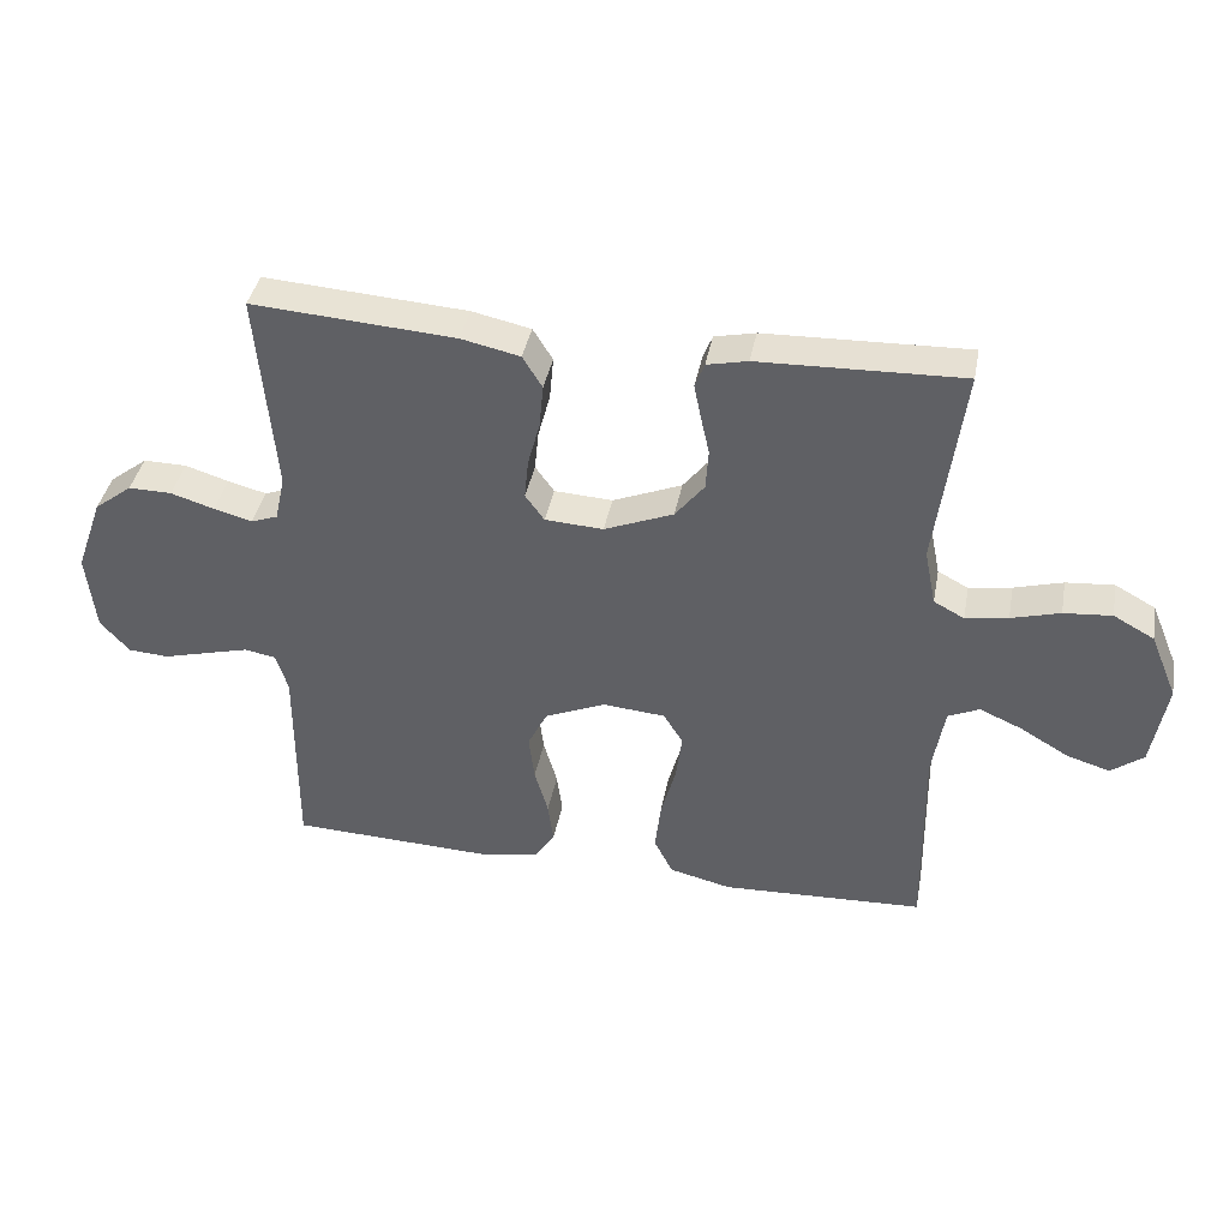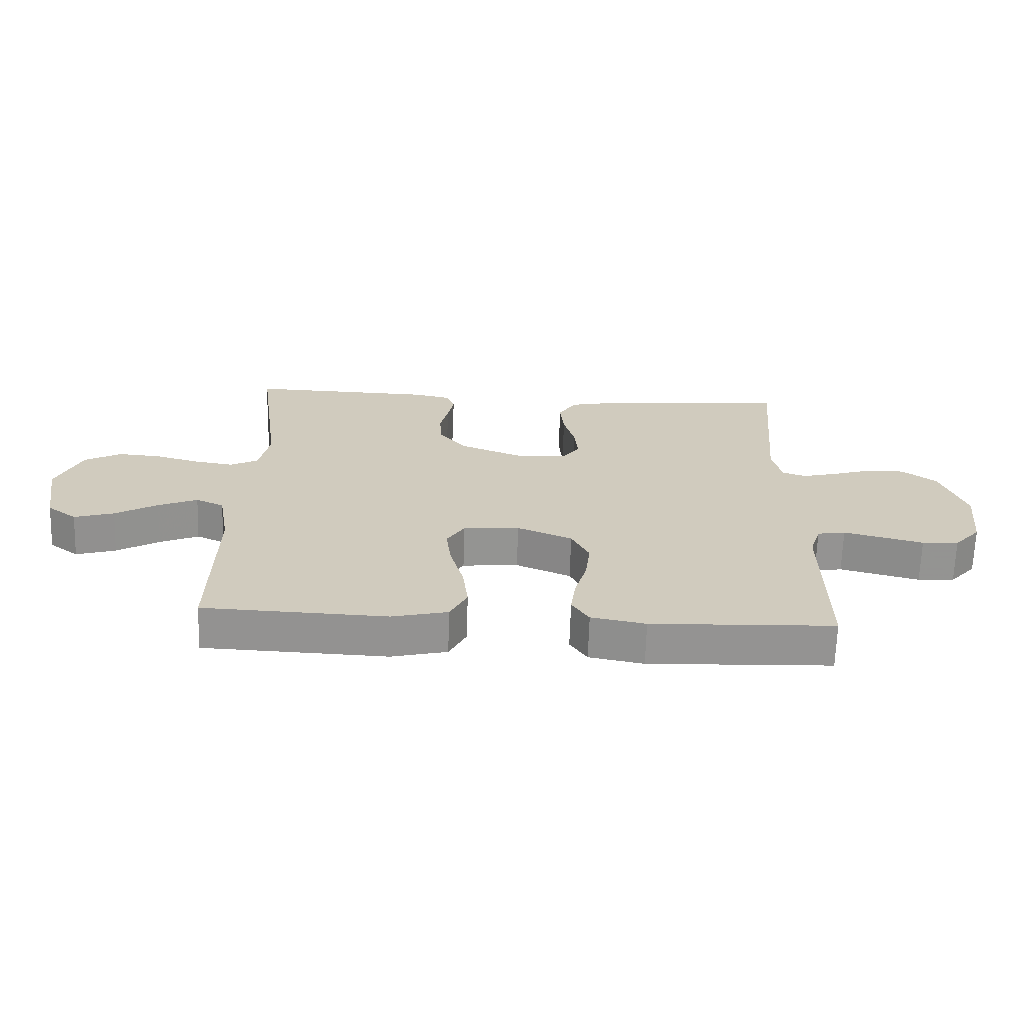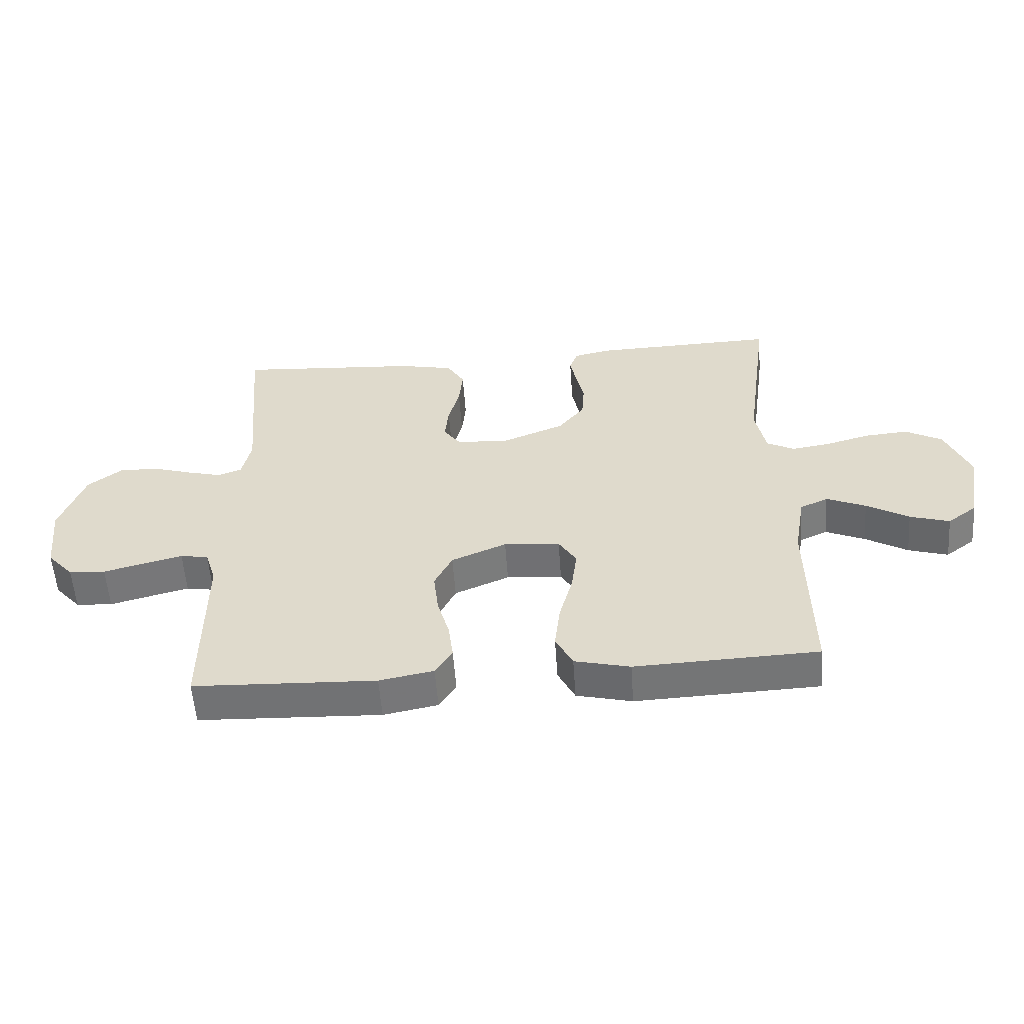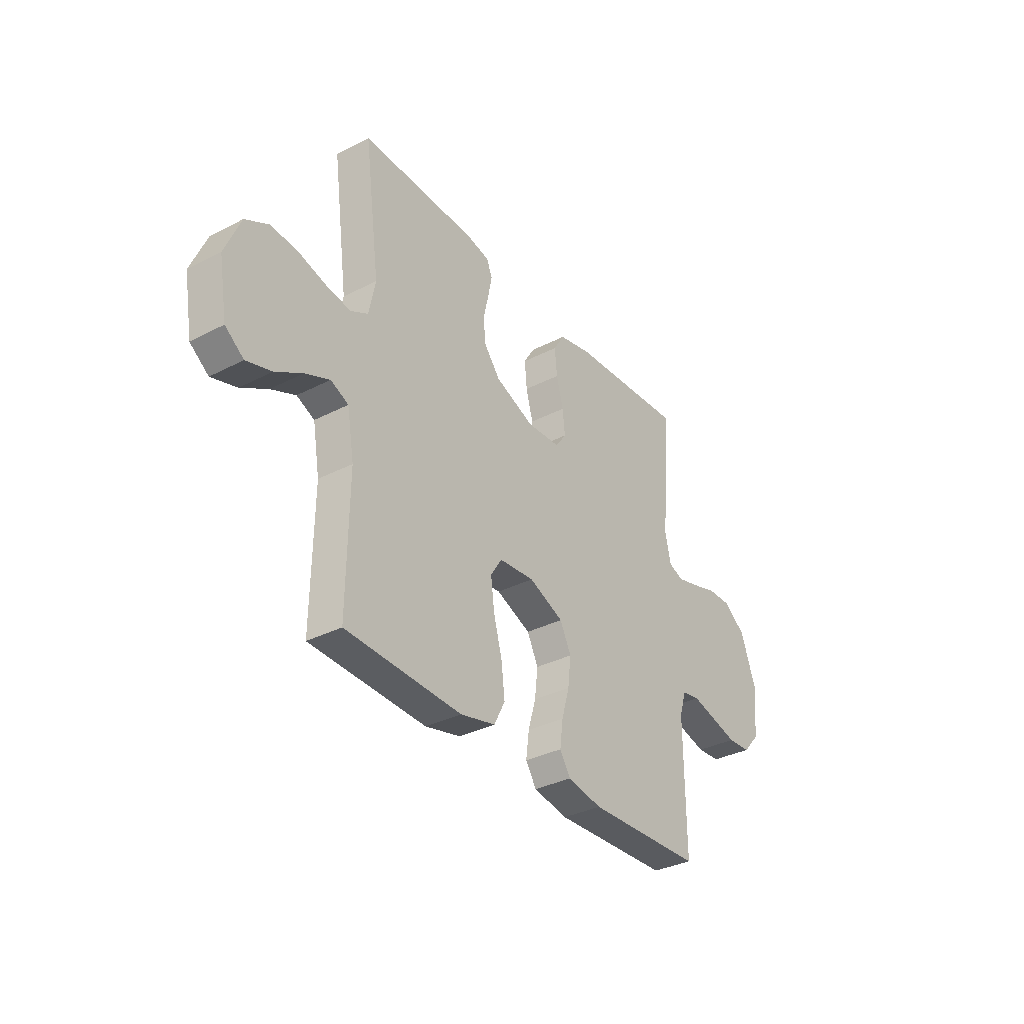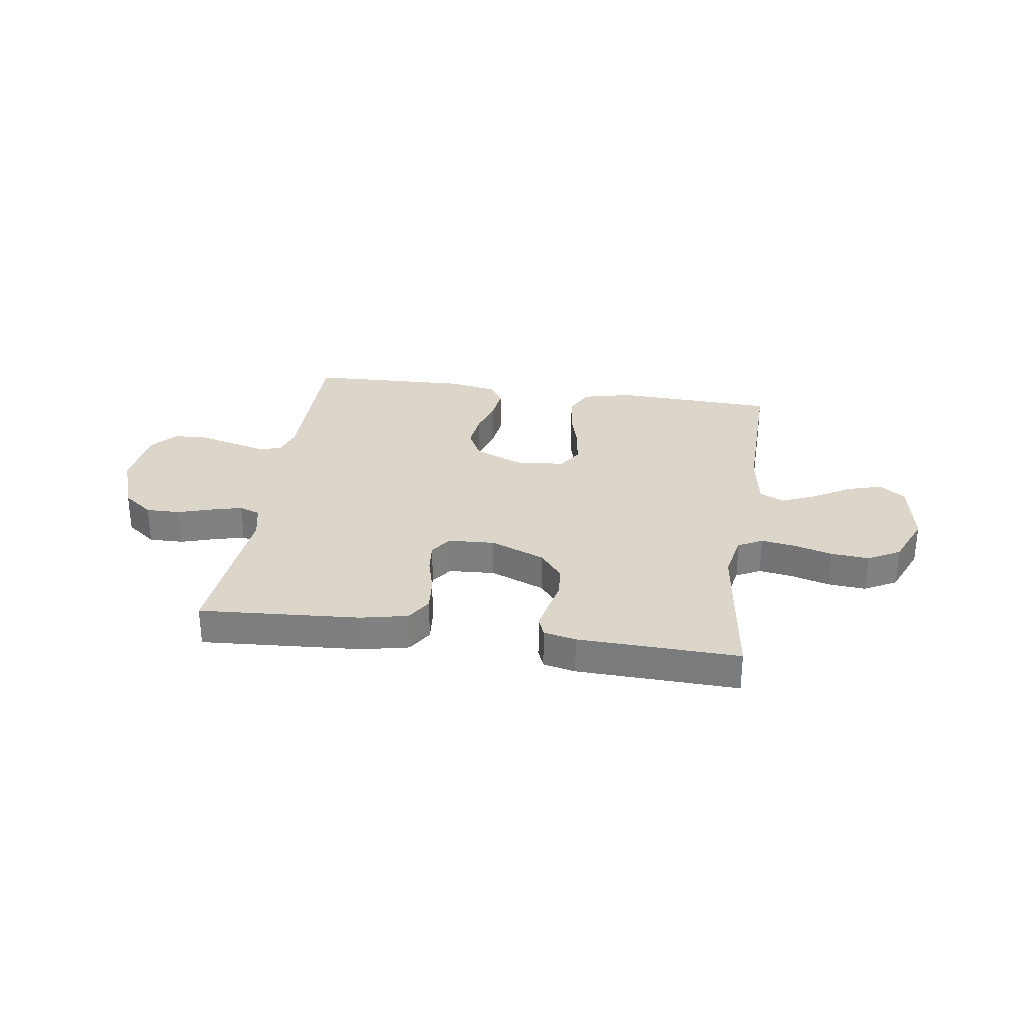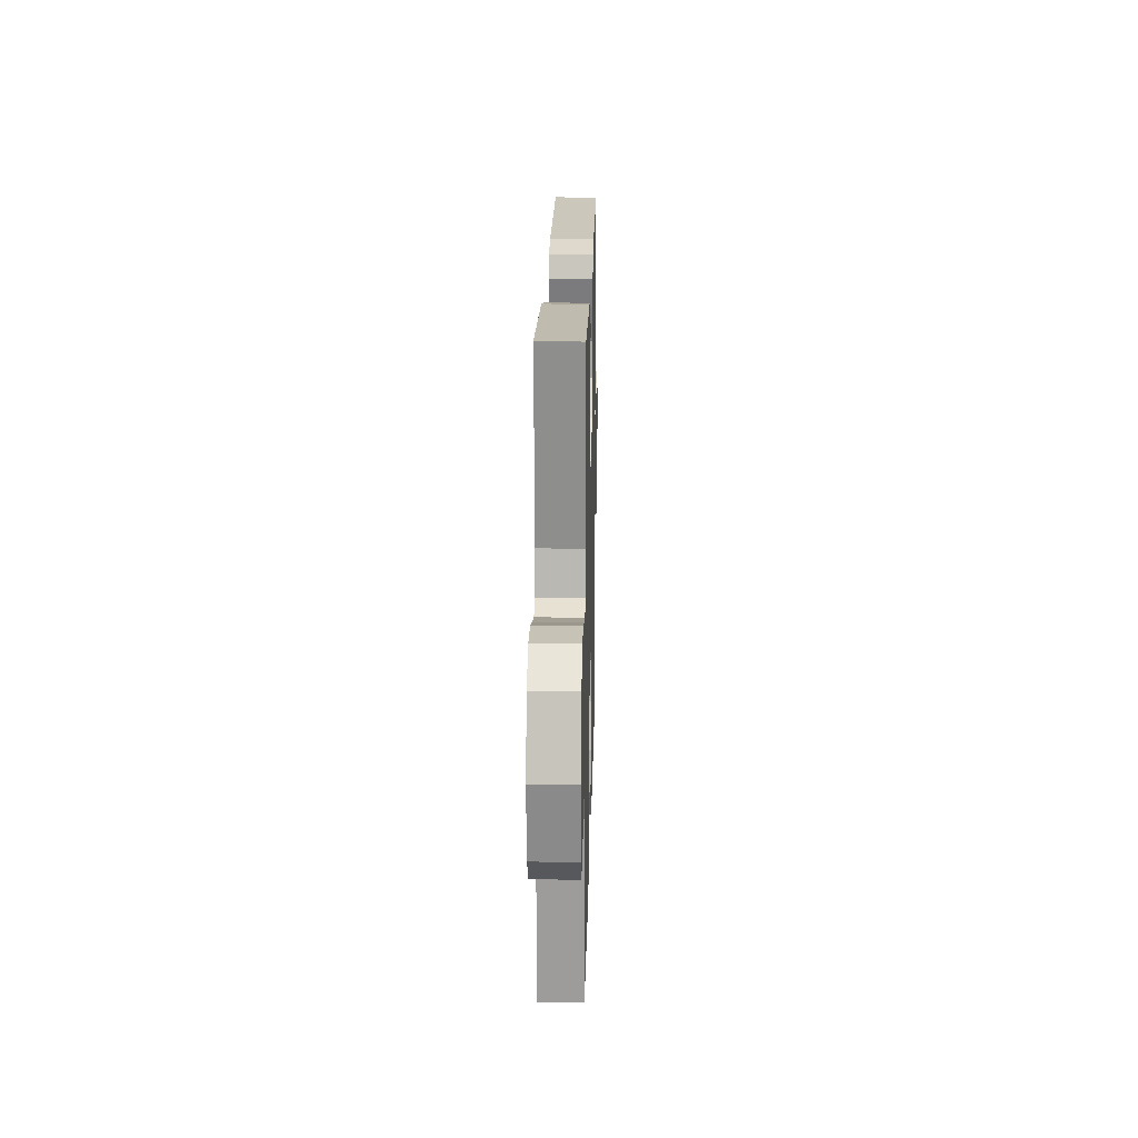
<metadata>
{"format":"obj","ext":"obj","renderer":"f3d","projection":"perspective","resolution":1024,"background":"white","views":[{"elev":39.5,"azim":10.6,"up":"+Z"},{"elev":-66.7,"azim":178.2,"up":"+Z"},{"elev":-56.0,"azim":4.0,"up":"+Z"},{"elev":-34.2,"azim":124.9,"up":"+Z"},{"elev":30.0,"azim":8.5,"up":"+Y"},{"elev":20.0,"azim":-88.6,"up":"+Z"}]}
</metadata>
<code>
v -0.5 0.07 0.5
v -0.2 0.07 0.479
v -0.113 0.07 0.46
v -0.084 0.07 0.413
v -0.09 0.07 0.349
v -0.108 0.07 0.282
v -0.114 0.07 0.223
v -0.086 0.07 0.184
v 0 0.07 0.179
v 0.102 0.07 0.22
v 0.145 0.07 0.274
v 0.149 0.07 0.334
v 0.136 0.07 0.392
v 0.126 0.07 0.442
v 0.14 0.07 0.478
v 0.2 0.07 0.491
v 0.5 0.07 0.5
v 0.46 0.07 0.2
v 0.477 0.07 0.117
v 0.522 0.07 0.093
v 0.585 0.07 0.103
v 0.657 0.07 0.123
v 0.728 0.07 0.129
v 0.788 0.07 0.096
v 0.828 0.07 0
v 0.806 0.07 -0.127
v 0.758 0.07 -0.163
v 0.693 0.07 -0.143
v 0.624 0.07 -0.102
v 0.56 0.07 -0.074
v 0.514 0.07 -0.095
v 0.496 0.07 -0.2
v 0.5 0.07 -0.5
v 0.2 0.07 -0.512
v 0.109 0.07 -0.49
v 0.081 0.07 -0.435
v 0.09 0.07 -0.36
v 0.112 0.07 -0.28
v 0.121 0.07 -0.21
v 0.092 0.07 -0.164
v 0 0.07 -0.156
v -0.09 0.07 -0.194
v -0.119 0.07 -0.252
v -0.111 0.07 -0.321
v -0.091 0.07 -0.39
v -0.083 0.07 -0.452
v -0.111 0.07 -0.495
v -0.2 0.07 -0.512
v -0.5 0.07 -0.5
v -0.499 0.07 -0.2
v -0.517 0.07 -0.143
v -0.563 0.07 -0.135
v -0.625 0.07 -0.151
v -0.693 0.07 -0.169
v -0.753 0.07 -0.165
v -0.796 0.07 -0.117
v -0.809 0.07 0
v -0.769 0.07 0.112
v -0.713 0.07 0.155
v -0.649 0.07 0.154
v -0.585 0.07 0.134
v -0.528 0.07 0.119
v -0.489 0.07 0.133
v -0.474 0.07 0.2
v -0.5 0 0.5
v -0.2 0 0.479
v -0.113 0 0.46
v -0.084 0 0.413
v -0.09 0 0.349
v -0.108 0 0.282
v -0.114 0 0.223
v -0.086 0 0.184
v 0 0 0.179
v 0.102 0 0.22
v 0.145 0 0.274
v 0.149 0 0.334
v 0.136 0 0.392
v 0.126 0 0.442
v 0.14 0 0.478
v 0.2 0 0.491
v 0.5 0 0.5
v 0.46 0 0.2
v 0.477 0 0.117
v 0.522 0 0.093
v 0.585 0 0.103
v 0.657 0 0.123
v 0.728 0 0.129
v 0.788 0 0.096
v 0.828 0 0
v 0.806 0 -0.127
v 0.758 0 -0.163
v 0.693 0 -0.143
v 0.624 0 -0.102
v 0.56 0 -0.074
v 0.514 0 -0.095
v 0.496 0 -0.2
v 0.5 0 -0.5
v 0.2 0 -0.512
v 0.109 0 -0.49
v 0.081 0 -0.435
v 0.09 0 -0.36
v 0.112 0 -0.28
v 0.121 0 -0.21
v 0.092 0 -0.164
v 0 0 -0.156
v -0.09 0 -0.194
v -0.119 0 -0.252
v -0.111 0 -0.321
v -0.091 0 -0.39
v -0.083 0 -0.452
v -0.111 0 -0.495
v -0.2 0 -0.512
v -0.5 0 -0.5
v -0.499 0 -0.2
v -0.517 0 -0.143
v -0.563 0 -0.135
v -0.625 0 -0.151
v -0.693 0 -0.169
v -0.753 0 -0.165
v -0.796 0 -0.117
v -0.809 0 0
v -0.769 0 0.112
v -0.713 0 0.155
v -0.649 0 0.154
v -0.585 0 0.134
v -0.528 0 0.119
v -0.489 0 0.133
v -0.474 0 0.2
f 58 59 60 61
f 58 61 62
f 57 58 62
f 56 57 62 63
f 53 54 55 56
f 52 53 56 63
f 47 48 49 50
f 47 50 51
f 44 45 46 47
f 43 44 47 51
f 42 43 51
f 41 42 51 52
f 35 36 37 38
f 35 38 39
f 32 33 34 35
f 31 32 35 39
f 30 31 39 40
f 26 27 28 29
f 26 29 30
f 25 26 30
f 21 22 23 24
f 20 21 24 25
f 15 16 17 18
f 15 18 19
f 12 13 14 15
f 12 15 19
f 11 12 19
f 10 11 19 20
f 3 4 5 6
f 3 6 7
f 64 1 2 3
f 63 64 3 7
f 41 52 63 7
f 9 10 20 25
f 8 9 25 30
f 40 41 7 8
f 8 30 40
f 125 124 123 122
f 126 125 122
f 126 122 121
f 127 126 121 120
f 120 119 118 117
f 127 120 117 116
f 114 113 112 111
f 115 114 111
f 111 110 109 108
f 115 111 108 107
f 115 107 106
f 116 115 106 105
f 102 101 100 99
f 103 102 99
f 99 98 97 96
f 103 99 96 95
f 104 103 95 94
f 93 92 91 90
f 94 93 90
f 94 90 89
f 88 87 86 85
f 89 88 85 84
f 82 81 80 79
f 83 82 79
f 79 78 77 76
f 83 79 76
f 83 76 75
f 84 83 75 74
f 70 69 68 67
f 71 70 67
f 67 66 65 128
f 71 67 128 127
f 71 127 116 105
f 89 84 74 73
f 94 89 73 72
f 72 71 105 104
f 104 94 72
f 1 65 66 2
f 2 66 67 3
f 3 67 68 4
f 4 68 69 5
f 5 69 70 6
f 6 70 71 7
f 7 71 72 8
f 8 72 73 9
f 9 73 74 10
f 10 74 75 11
f 11 75 76 12
f 12 76 77 13
f 13 77 78 14
f 14 78 79 15
f 15 79 80 16
f 16 80 81 17
f 17 81 82 18
f 18 82 83 19
f 19 83 84 20
f 20 84 85 21
f 21 85 86 22
f 22 86 87 23
f 23 87 88 24
f 24 88 89 25
f 25 89 90 26
f 26 90 91 27
f 27 91 92 28
f 28 92 93 29
f 29 93 94 30
f 30 94 95 31
f 31 95 96 32
f 32 96 97 33
f 33 97 98 34
f 34 98 99 35
f 35 99 100 36
f 36 100 101 37
f 37 101 102 38
f 38 102 103 39
f 39 103 104 40
f 40 104 105 41
f 41 105 106 42
f 42 106 107 43
f 43 107 108 44
f 44 108 109 45
f 45 109 110 46
f 46 110 111 47
f 47 111 112 48
f 48 112 113 49
f 49 113 114 50
f 50 114 115 51
f 51 115 116 52
f 52 116 117 53
f 53 117 118 54
f 54 118 119 55
f 55 119 120 56
f 56 120 121 57
f 57 121 122 58
f 58 122 123 59
f 59 123 124 60
f 60 124 125 61
f 61 125 126 62
f 62 126 127 63
f 63 127 128 64
f 64 128 65 1

</code>
